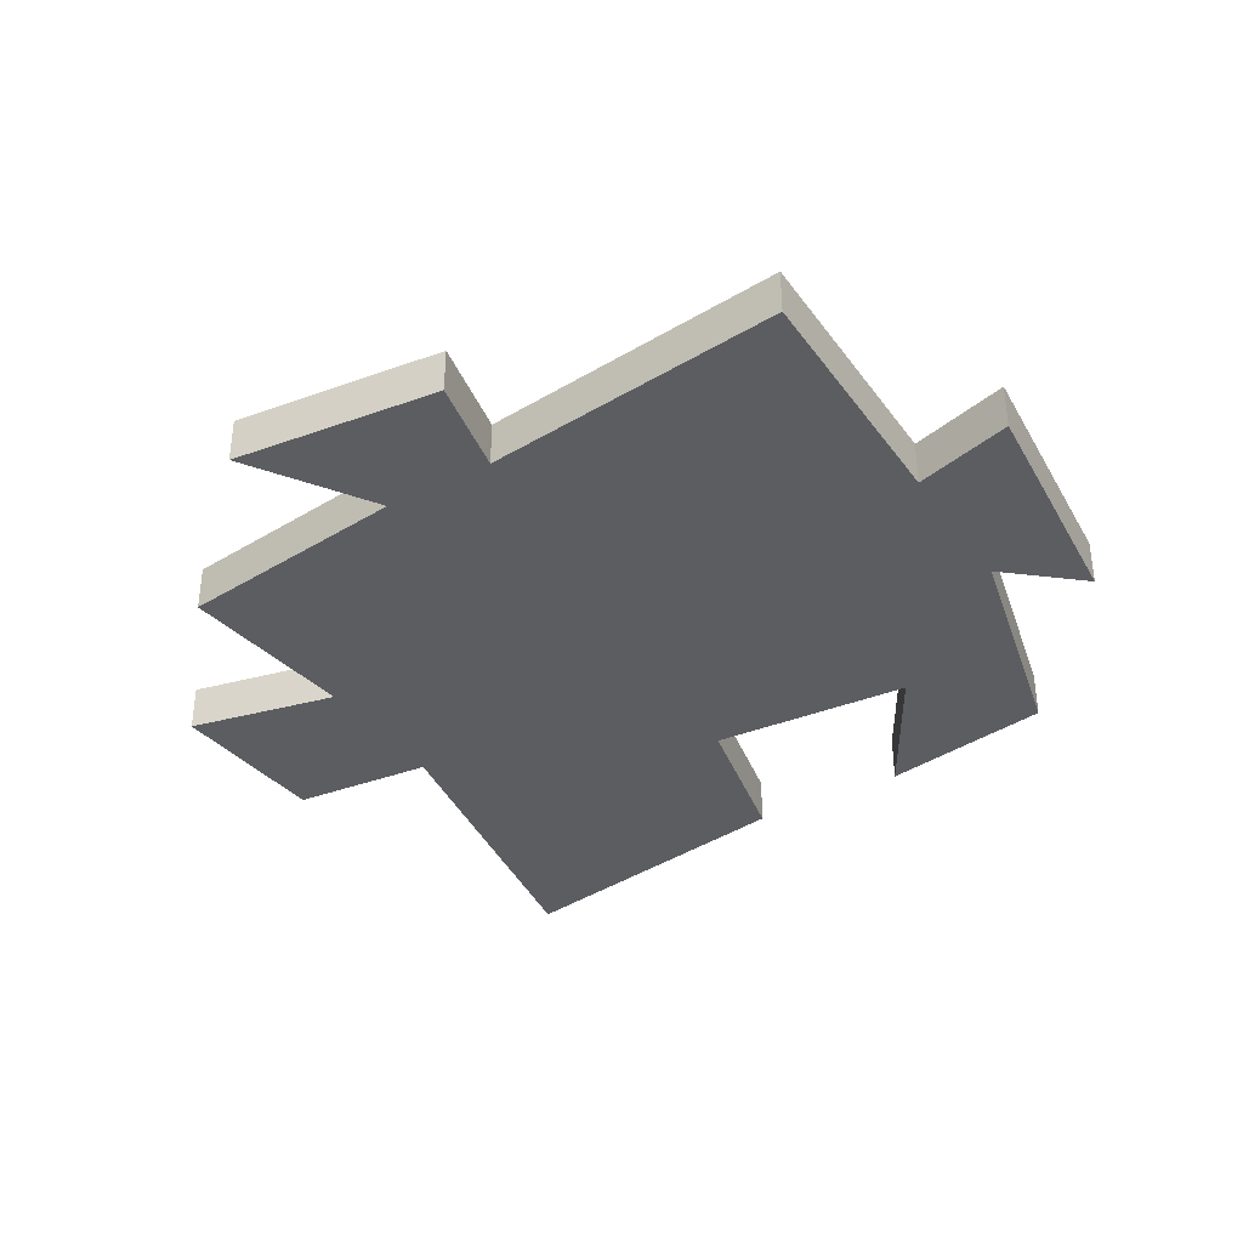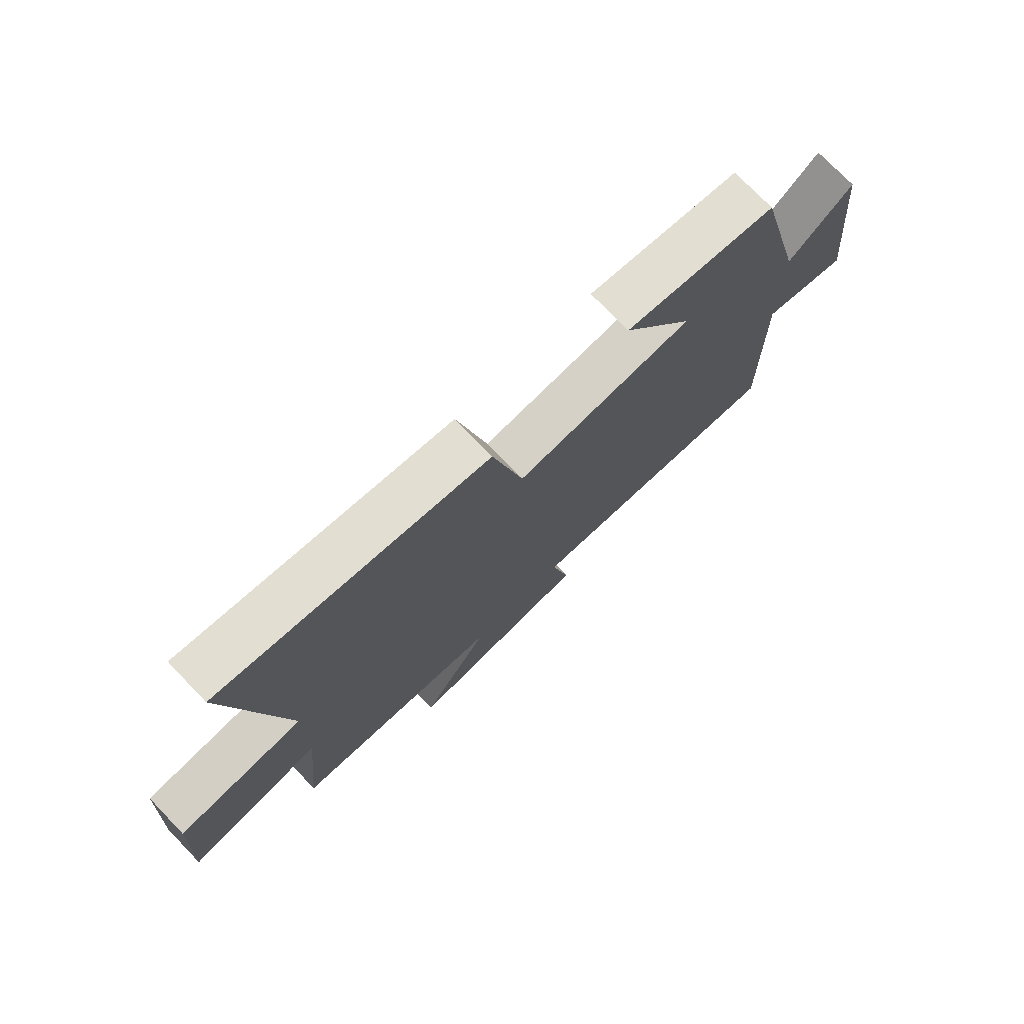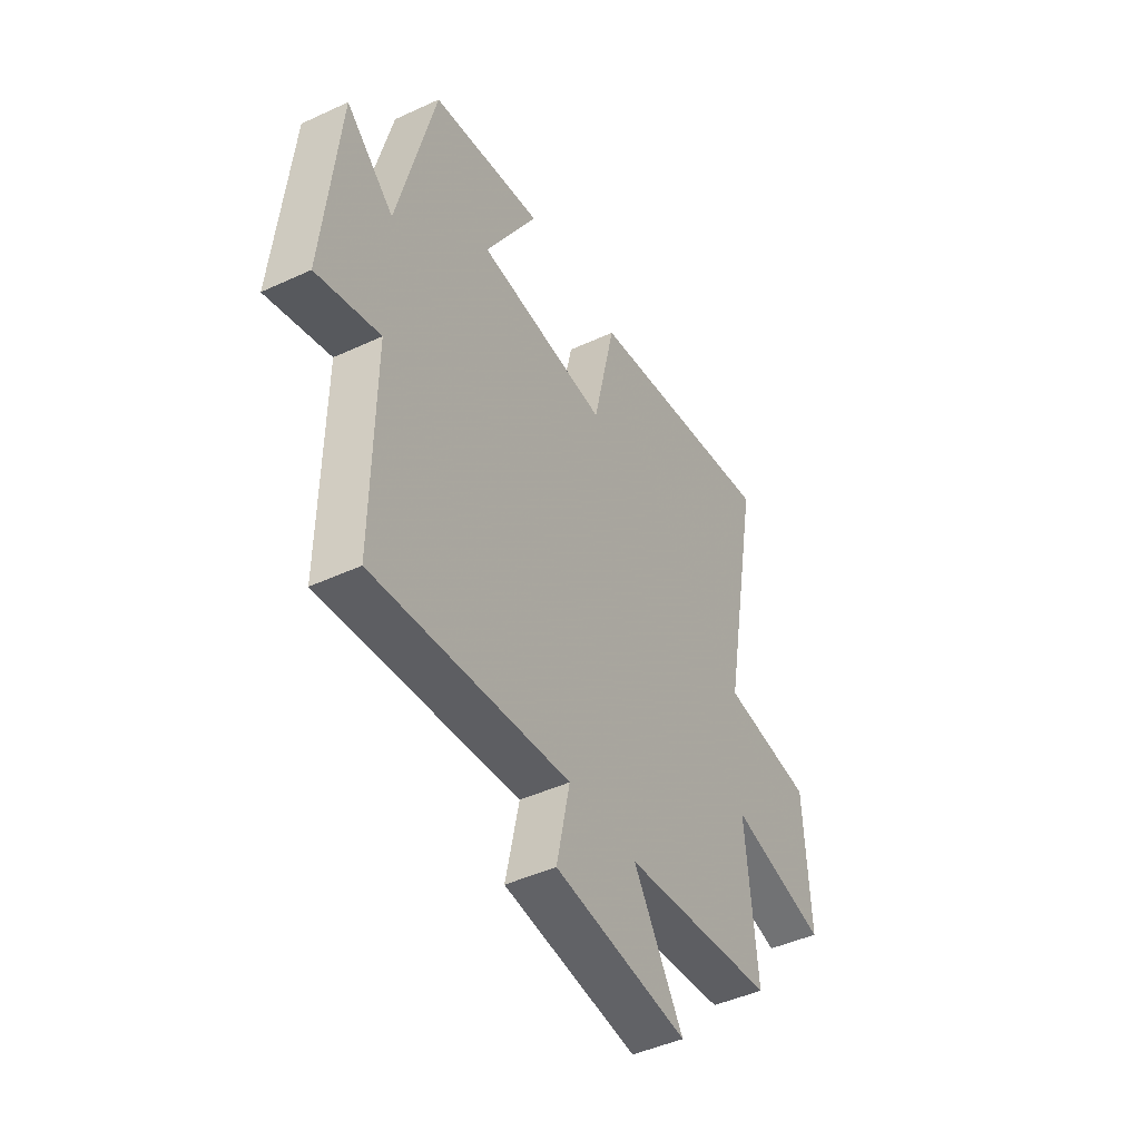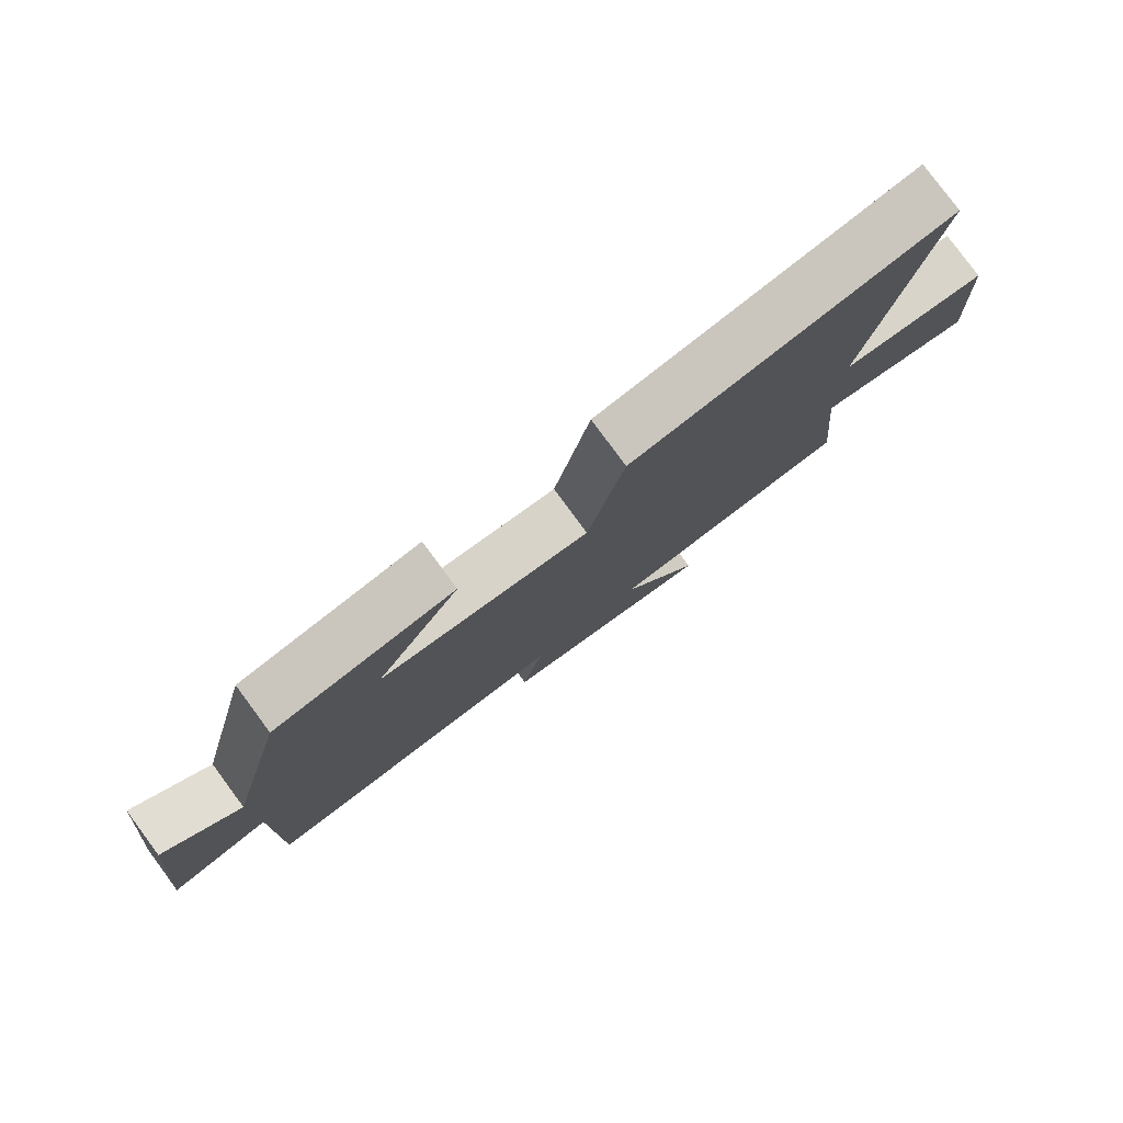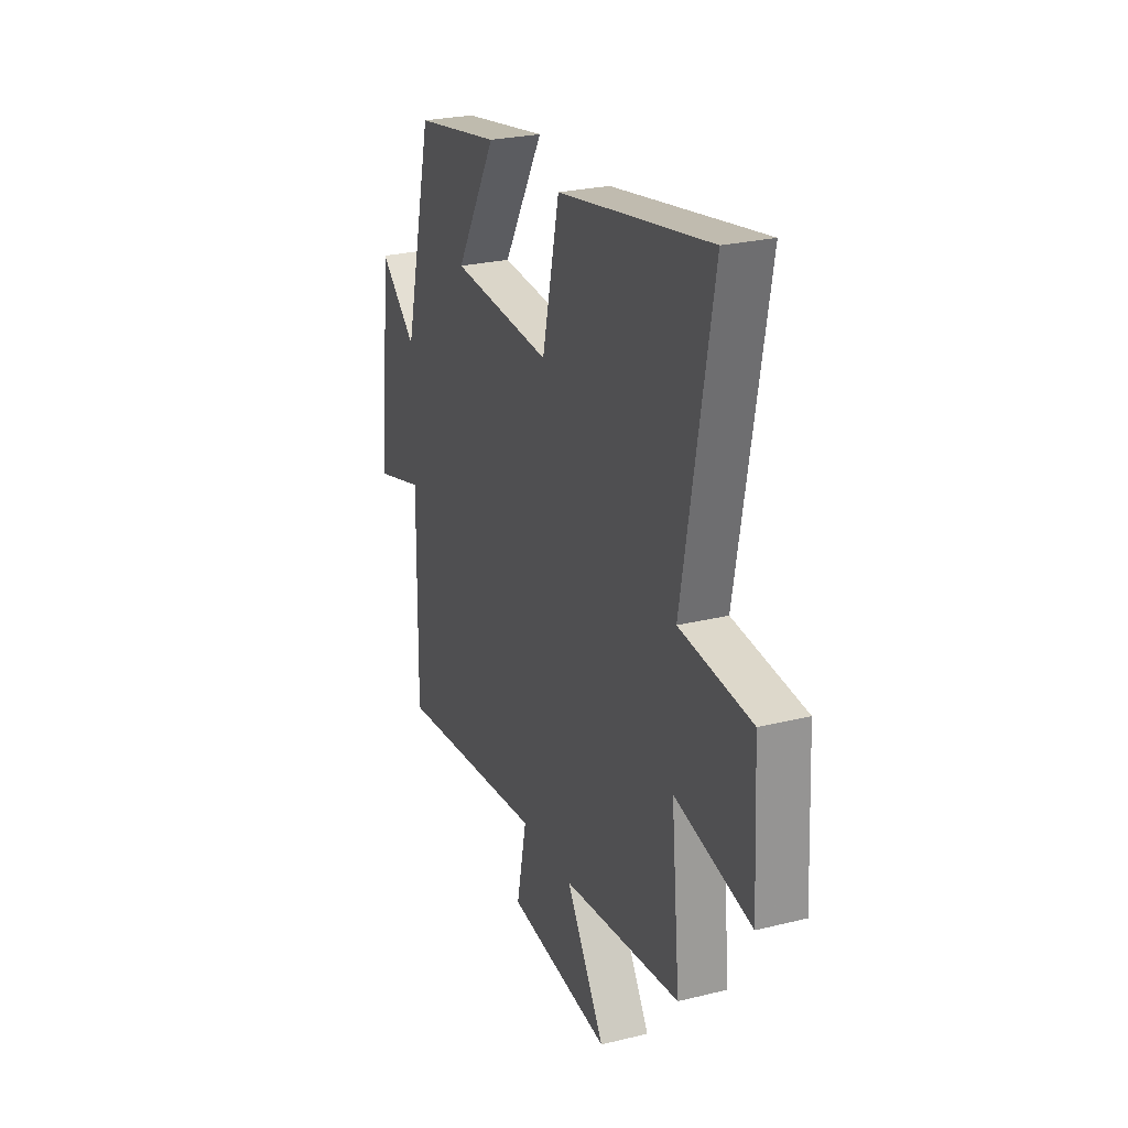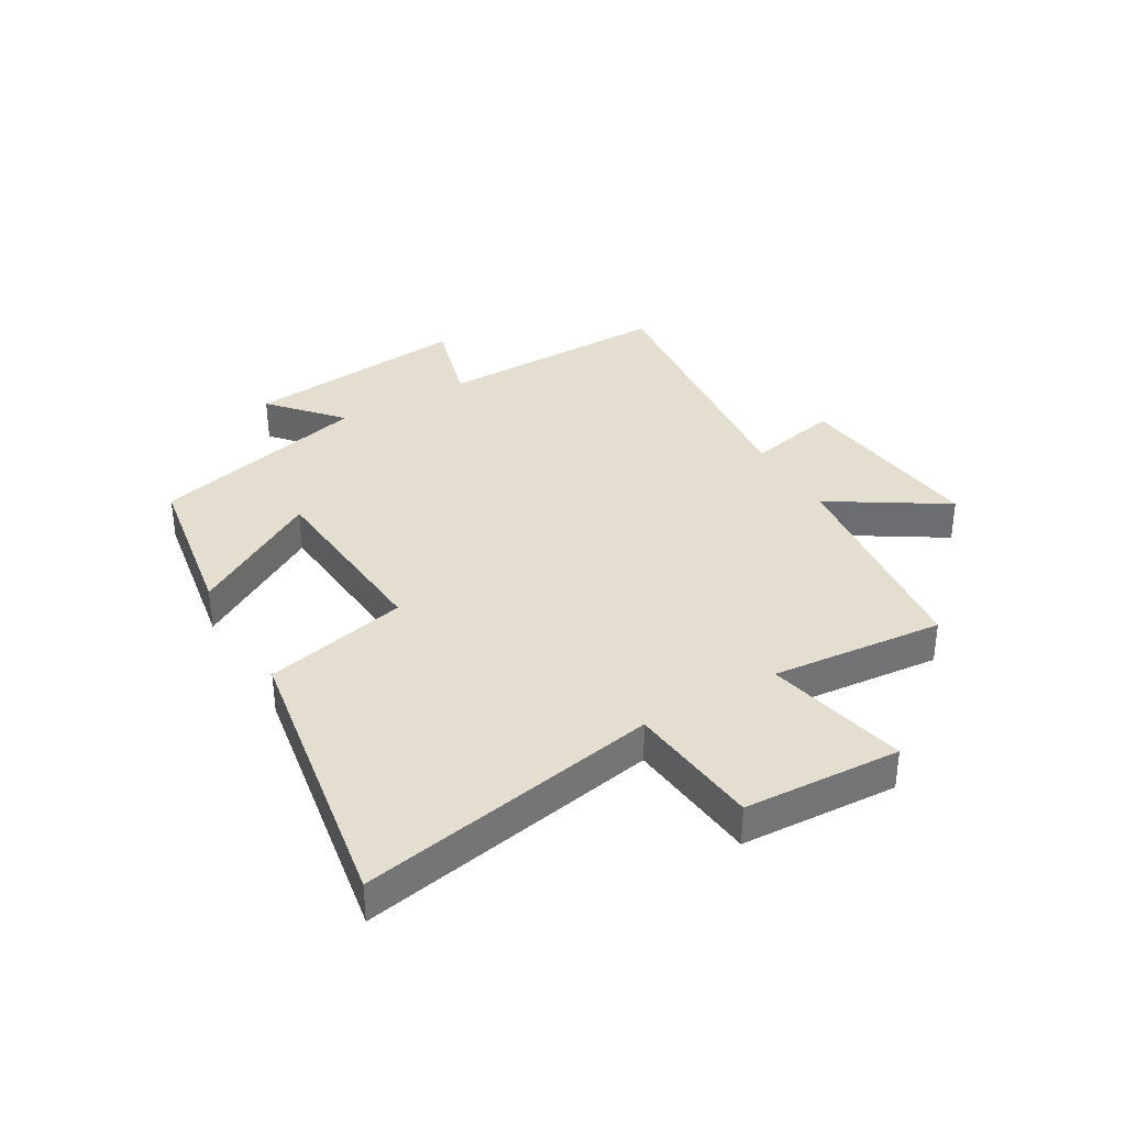
<metadata>
{"format":"obj","ext":"obj","renderer":"f3d","projection":"perspective","resolution":1024,"background":"white","views":[{"elev":-36.2,"azim":-148.1,"up":"+Y"},{"elev":75.2,"azim":136.0,"up":"+Z"},{"elev":-45.2,"azim":-61.8,"up":"+Z"},{"elev":79.7,"azim":-36.5,"up":"+Z"},{"elev":25.6,"azim":68.4,"up":"+Z"},{"elev":35.7,"azim":59.6,"up":"+Y"}]}
</metadata>
<code>
v 0.528 0.07 -0.456
v 0.151 0.07 -0.5
v 0.274 0.07 -0.694
v -0.056 0.07 -0.656
v -0.023 0.07 -0.5
v -0.505 0.07 -0.552
v -0.5 0.07 -0.155
v -0.655 0.07 -0.199
v -0.617 0.07 0.183
v -0.5 0.07 0.081
v -0.408 0.07 0.453
v -0.134 0.07 0.5
v -0.263 0.07 0.281
v 0.057 0.07 0.257
v 0.112 0.07 0.5
v 0.594 0.07 0.582
v 0.5 0.07 0.072
v 0.727 0.07 0.049
v 0.741 0.07 -0.217
v 0.5 0.07 -0.164
v 0.528 0 -0.456
v 0.151 0 -0.5
v 0.274 0 -0.694
v -0.056 0 -0.656
v -0.023 0 -0.5
v -0.505 0 -0.552
v -0.5 0 -0.155
v -0.655 0 -0.199
v -0.617 0 0.183
v -0.5 0 0.081
v -0.408 0 0.453
v -0.134 0 0.5
v -0.263 0 0.281
v 0.057 0 0.257
v 0.112 0 0.5
v 0.594 0 0.582
v 0.5 0 0.072
v 0.727 0 0.049
v 0.741 0 -0.217
v 0.5 0 -0.164
f 17 18 19 20
f 14 15 16 17
f 13 14 17 20
f 10 11 12 13
f 10 13 20 1
f 7 8 9 10
f 5 6 7
f 5 7 10 1
f 2 3 4 5
f 1 2 5
f 40 39 38 37
f 37 36 35 34
f 40 37 34 33
f 33 32 31 30
f 21 40 33 30
f 30 29 28 27
f 27 26 25
f 21 30 27 25
f 25 24 23 22
f 25 22 21
f 1 21 22 2
f 2 22 23 3
f 3 23 24 4
f 4 24 25 5
f 5 25 26 6
f 6 26 27 7
f 7 27 28 8
f 8 28 29 9
f 9 29 30 10
f 10 30 31 11
f 11 31 32 12
f 12 32 33 13
f 13 33 34 14
f 14 34 35 15
f 15 35 36 16
f 16 36 37 17
f 17 37 38 18
f 18 38 39 19
f 19 39 40 20
f 20 40 21 1

</code>
